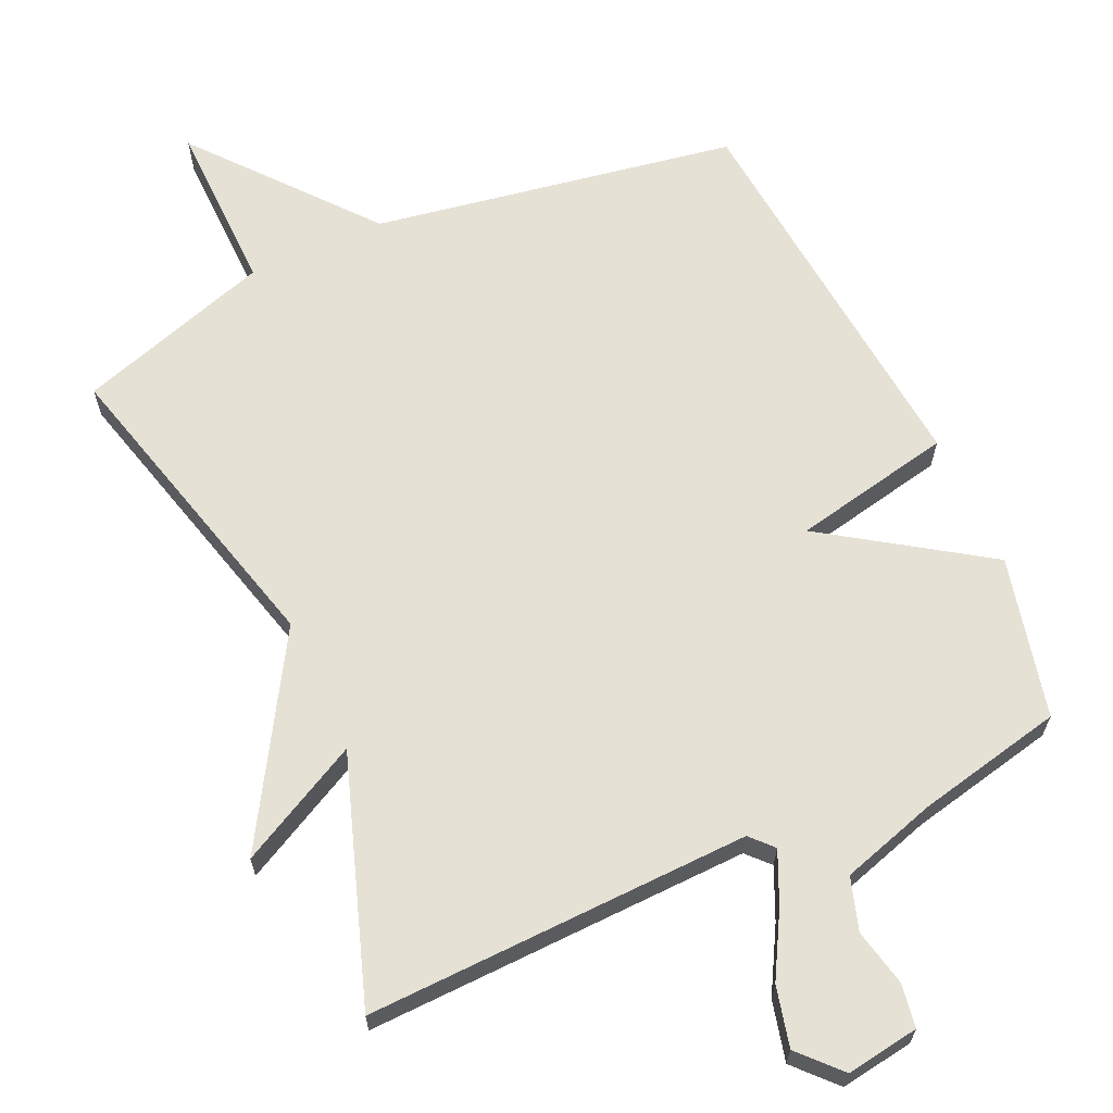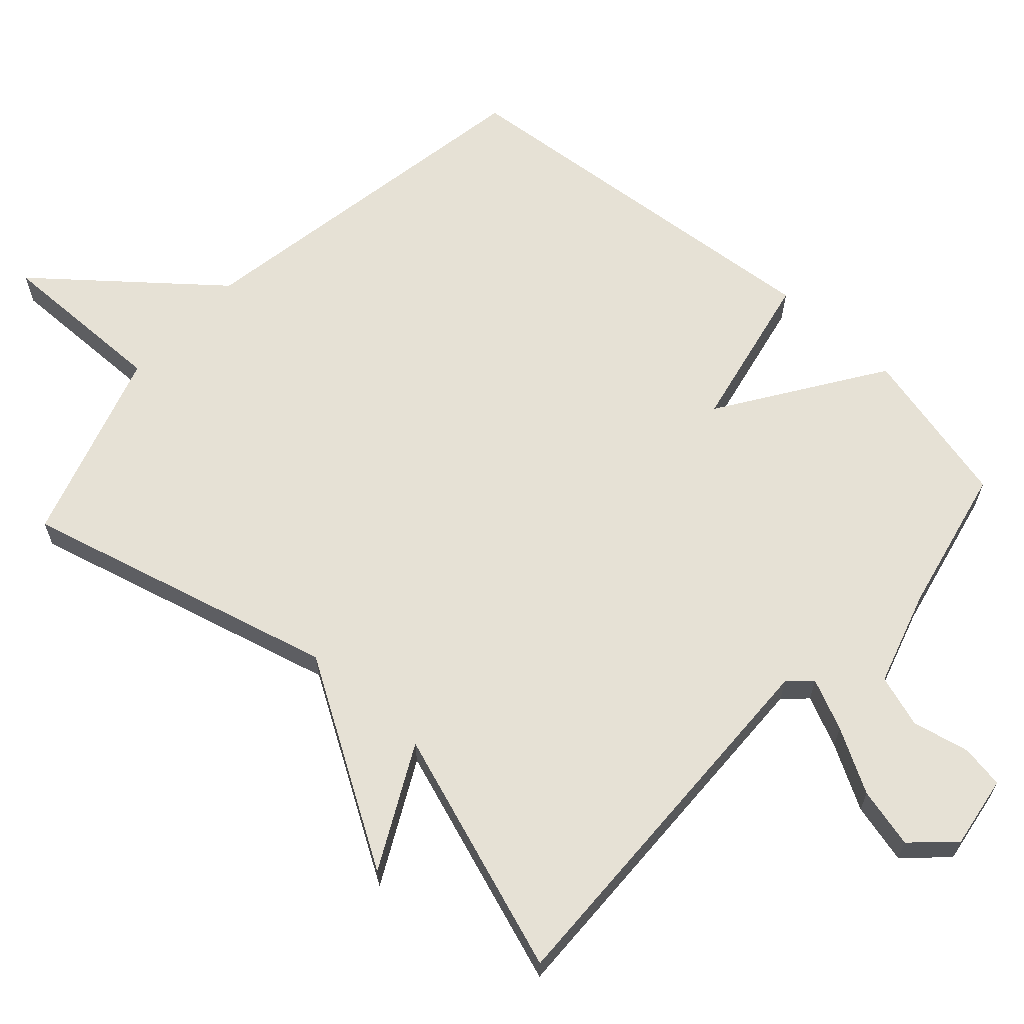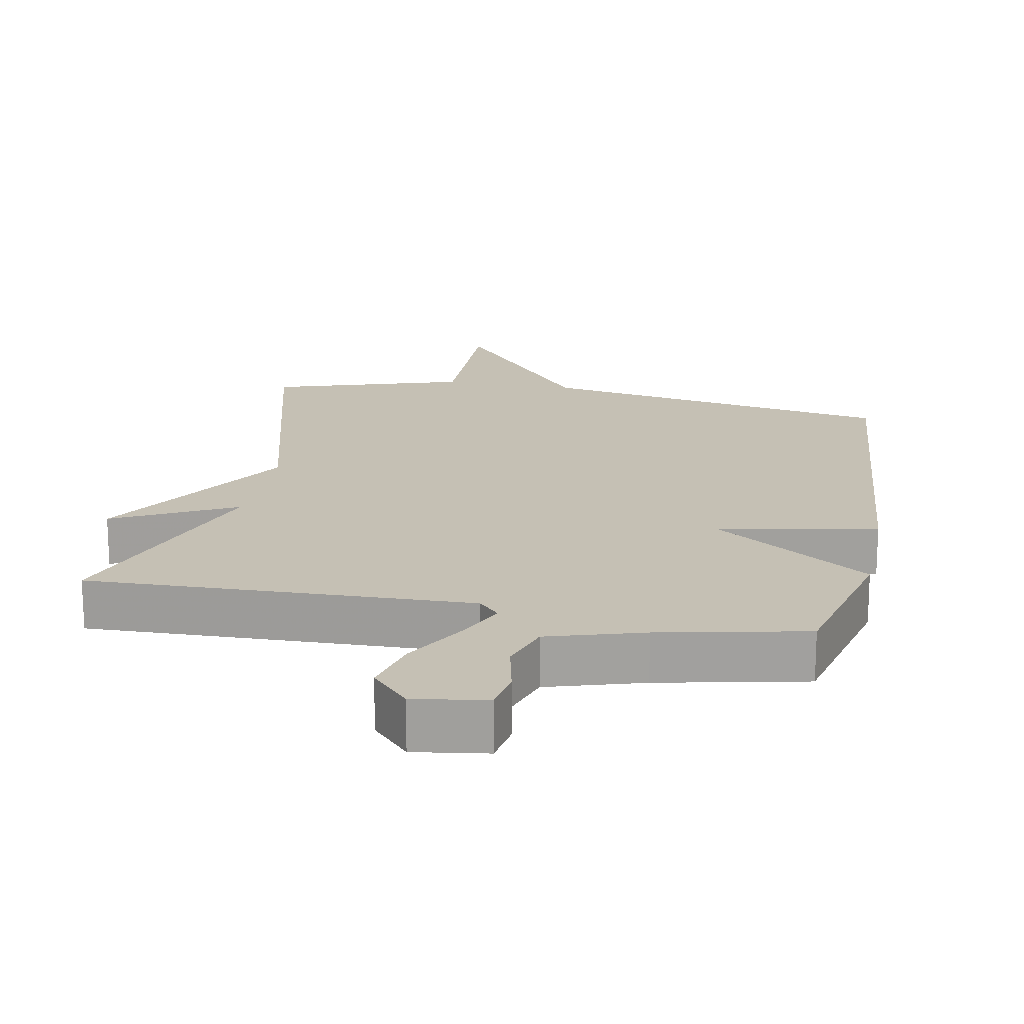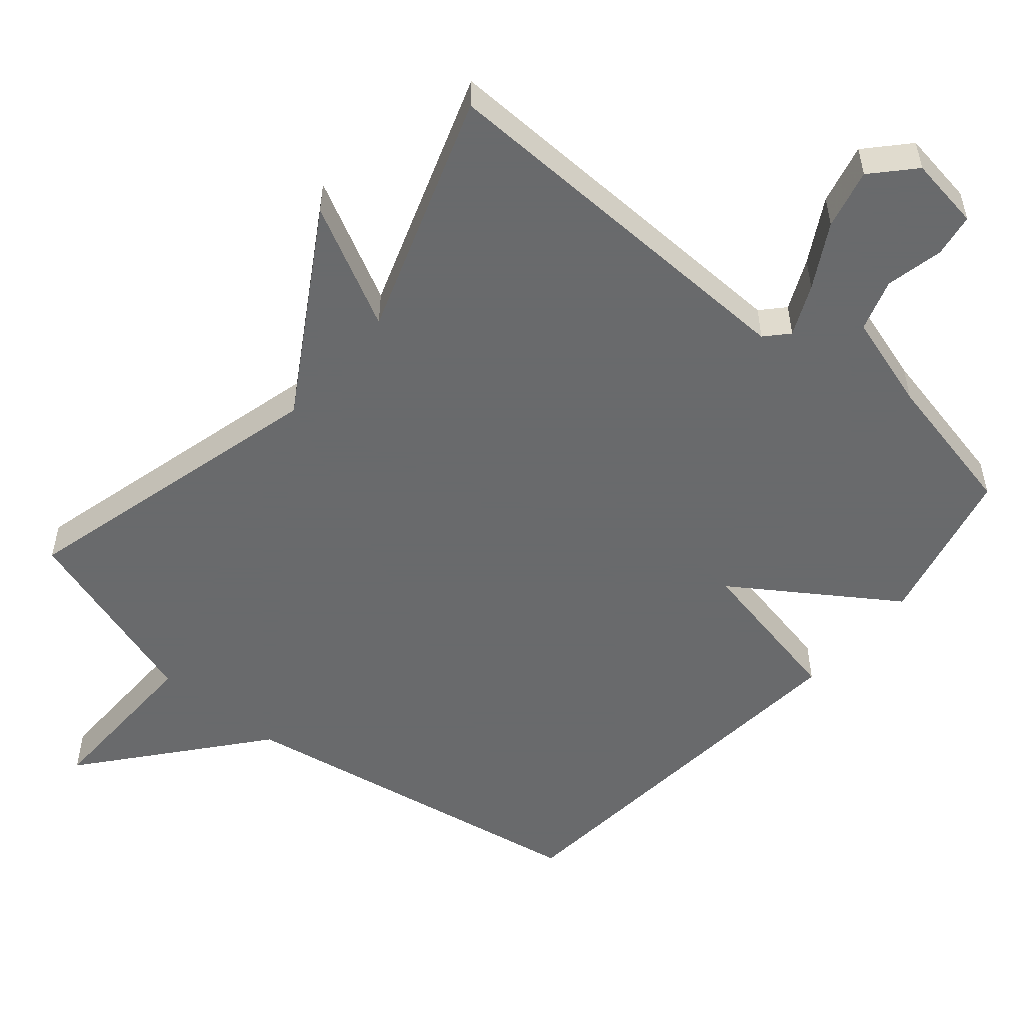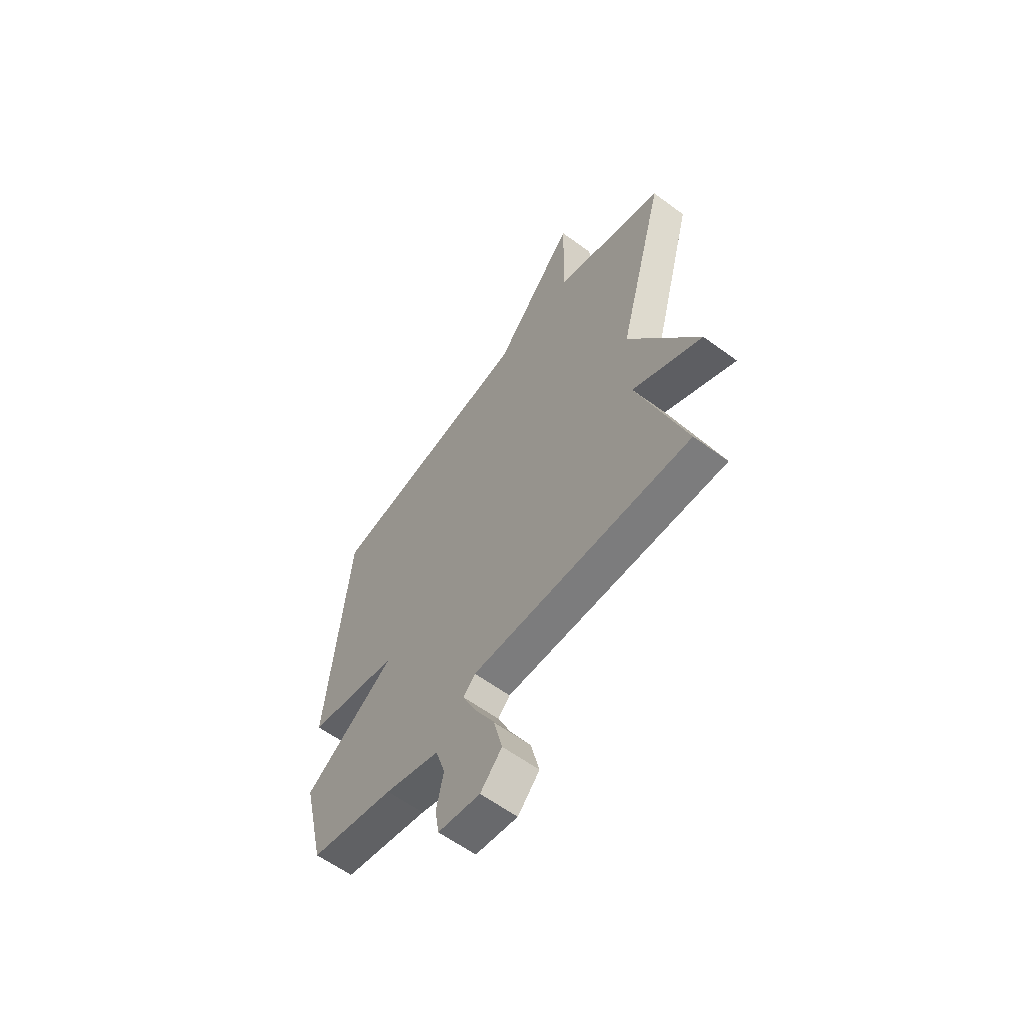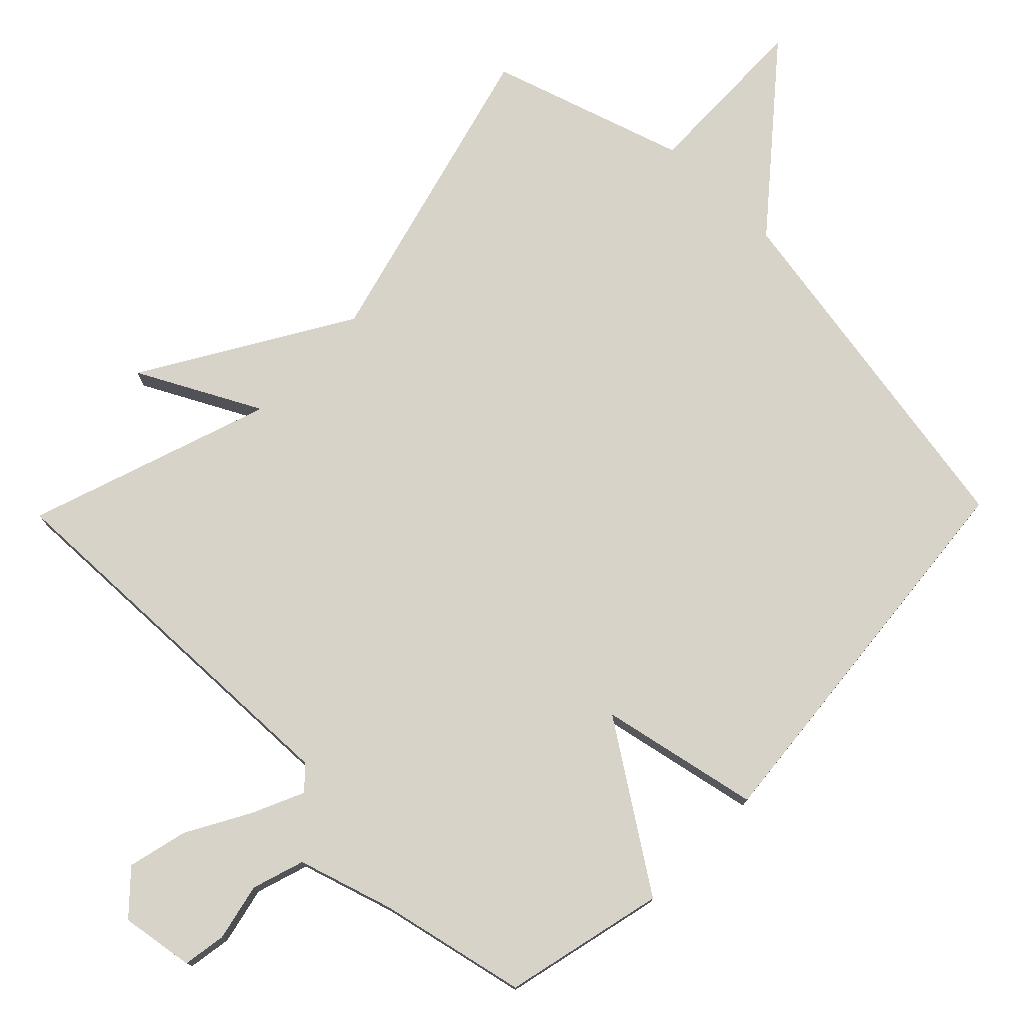
<metadata>
{"format":"obj","ext":"obj","renderer":"f3d","projection":"perspective","resolution":1024,"background":"white","views":[{"elev":64.9,"azim":155.6,"up":"+Y"},{"elev":64.4,"azim":132.3,"up":"+Y"},{"elev":18.4,"azim":-168.9,"up":"+Y"},{"elev":-52.9,"azim":139.9,"up":"+Y"},{"elev":-60.3,"azim":53.0,"up":"+Z"},{"elev":76.7,"azim":-135.7,"up":"+Y"}]}
</metadata>
<code>
v -0.5 0.07 -0.5
v -0.554 0.07 -0.269
v -0.325 0.07 -0.116
v -0.554 0.07 -0.069
v -0.5 0.07 0.5
v 0.021 0.07 0.589
v 0.226 0.07 0.836
v 0.221 0.07 0.589
v 0.5 0.07 0.5
v 0.381 0.07 0.049
v 0.556 0.07 -0.242
v 0.381 0.07 -0.151
v 0.5 0.07 -0.5
v -0.052 0.07 -0.483
v -0.082 0.07 -0.515
v -0.049 0.07 -0.588
v 0.002 0.07 -0.679
v 0.023 0.07 -0.765
v -0.031 0.07 -0.823
v -0.136 0.07 -0.807
v -0.146 0.07 -0.745
v -0.128 0.07 -0.663
v -0.152 0.07 -0.588
v -0.289 0.07 -0.546
v -0.5 0 -0.5
v -0.554 0 -0.269
v -0.325 0 -0.116
v -0.554 0 -0.069
v -0.5 0 0.5
v 0.021 0 0.589
v 0.226 0 0.836
v 0.221 0 0.589
v 0.5 0 0.5
v 0.381 0 0.049
v 0.556 0 -0.242
v 0.381 0 -0.151
v 0.5 0 -0.5
v -0.052 0 -0.483
v -0.082 0 -0.515
v -0.049 0 -0.588
v 0.002 0 -0.679
v 0.023 0 -0.765
v -0.031 0 -0.823
v -0.136 0 -0.807
v -0.146 0 -0.745
v -0.128 0 -0.663
v -0.152 0 -0.588
v -0.289 0 -0.546
f 20 21 22
f 19 20 22
f 18 19 22
f 17 18 22
f 16 17 22
f 15 16 22 23
f 14 15 23 24
f 12 13 14
f 10 11 12
f 1 2 3
f 24 1 3
f 14 24 3
f 12 14 3
f 10 12 3
f 6 7 8
f 8 9 10
f 6 8 10
f 5 6 10
f 4 5 10
f 3 4 10
f 46 45 44
f 46 44 43
f 46 43 42
f 46 42 41
f 46 41 40
f 47 46 40 39
f 48 47 39 38
f 38 37 36
f 36 35 34
f 27 26 25
f 27 25 48
f 27 48 38
f 27 38 36
f 27 36 34
f 32 31 30
f 34 33 32
f 34 32 30
f 34 30 29
f 34 29 28
f 34 28 27
f 1 25 26 2
f 2 26 27 3
f 3 27 28 4
f 4 28 29 5
f 5 29 30 6
f 6 30 31 7
f 7 31 32 8
f 8 32 33 9
f 9 33 34 10
f 10 34 35 11
f 11 35 36 12
f 12 36 37 13
f 13 37 38 14
f 14 38 39 15
f 15 39 40 16
f 16 40 41 17
f 17 41 42 18
f 18 42 43 19
f 19 43 44 20
f 20 44 45 21
f 21 45 46 22
f 22 46 47 23
f 23 47 48 24
f 24 48 25 1

</code>
